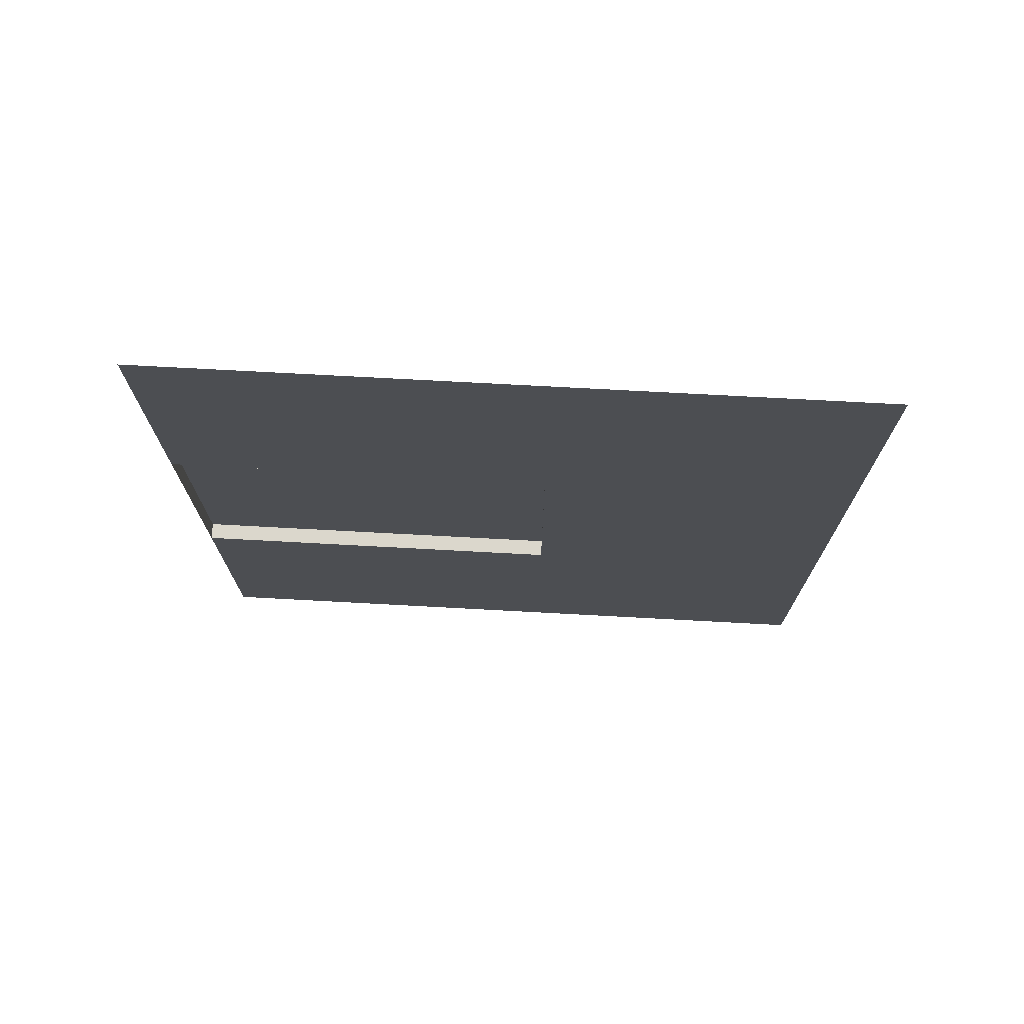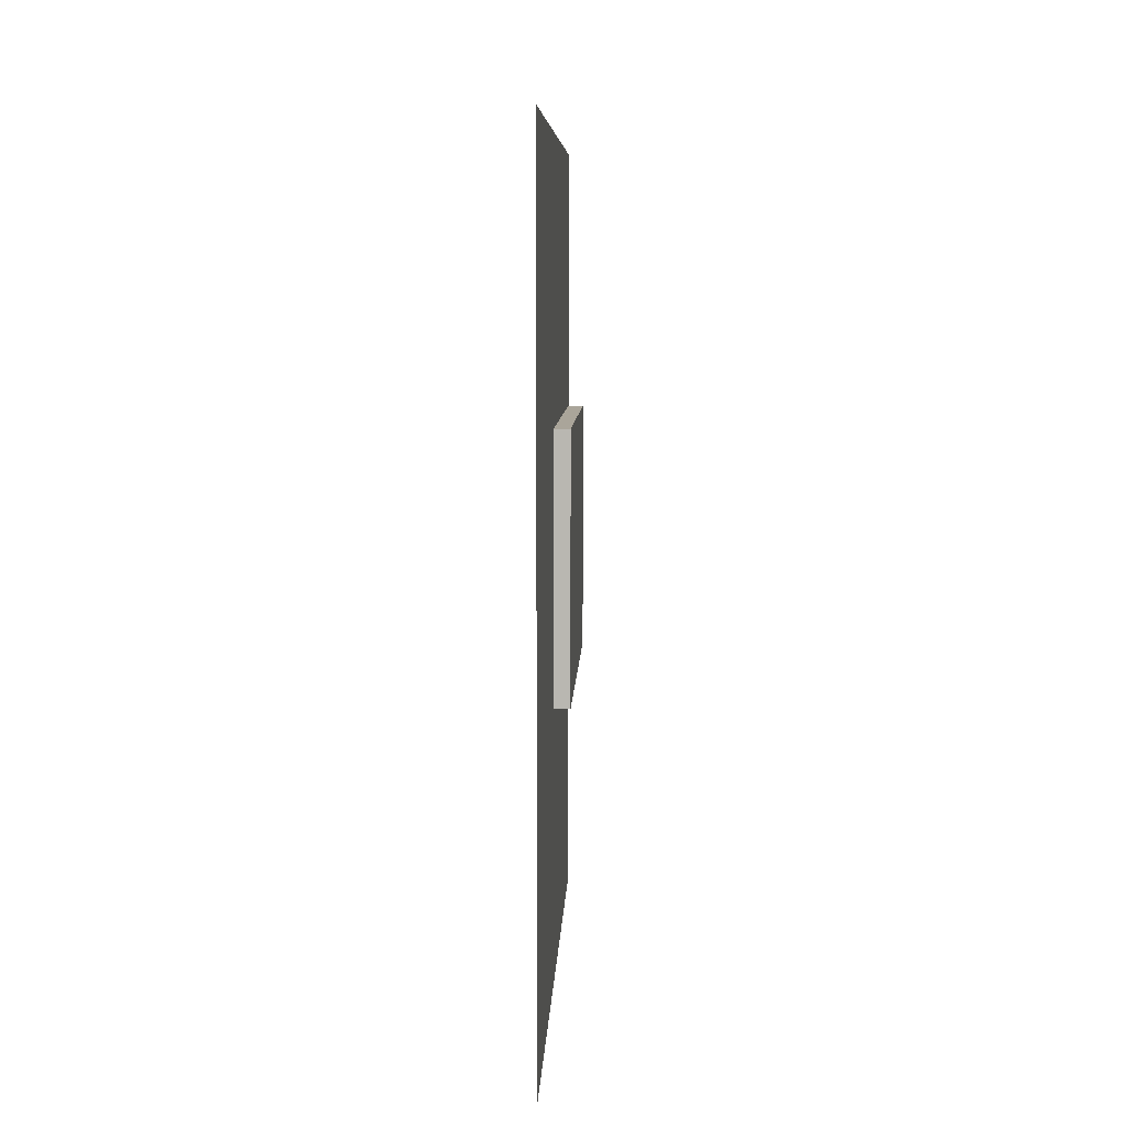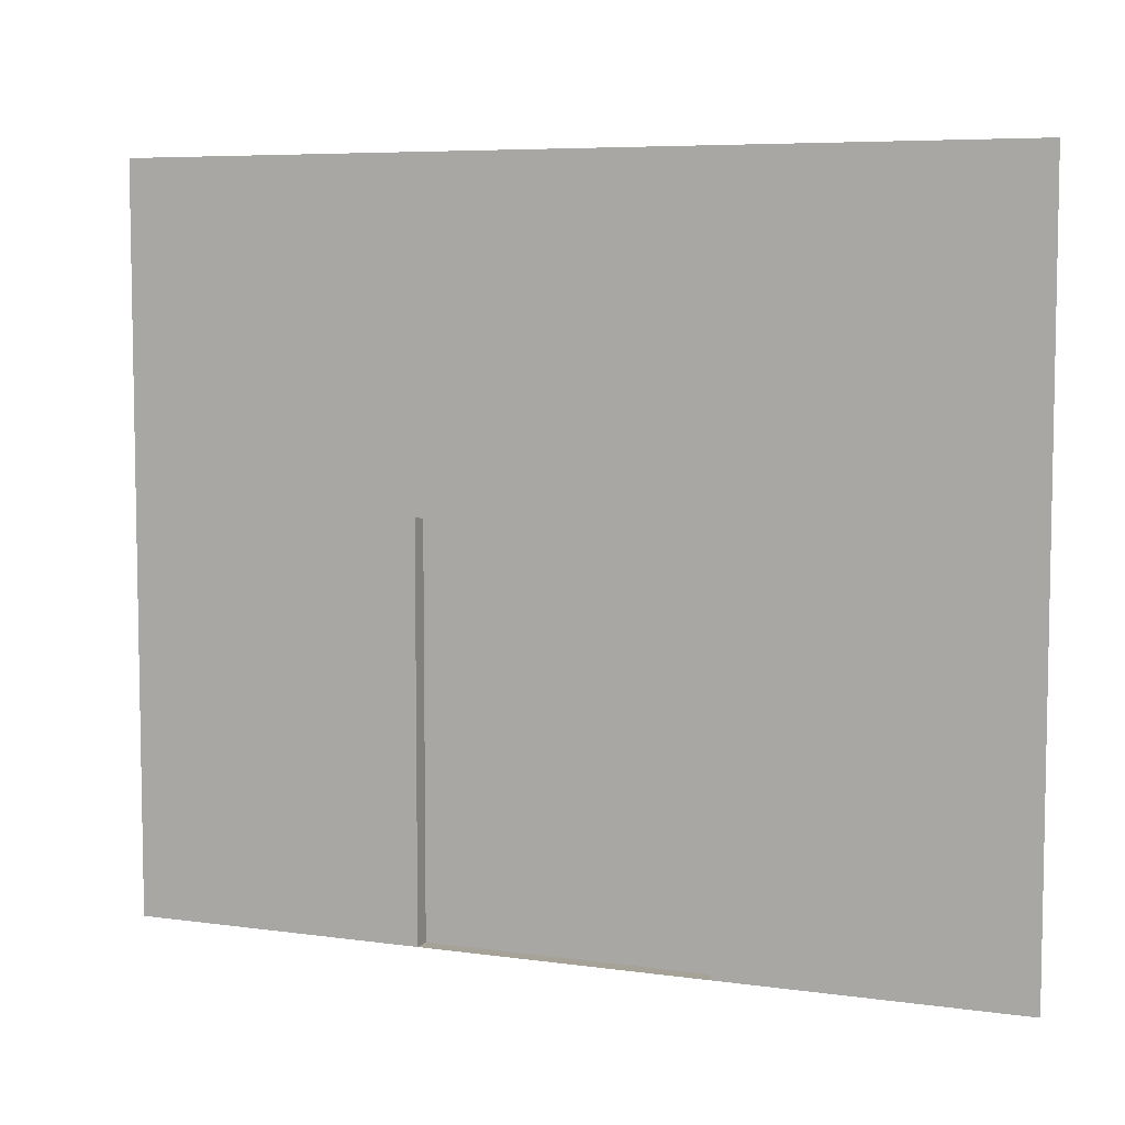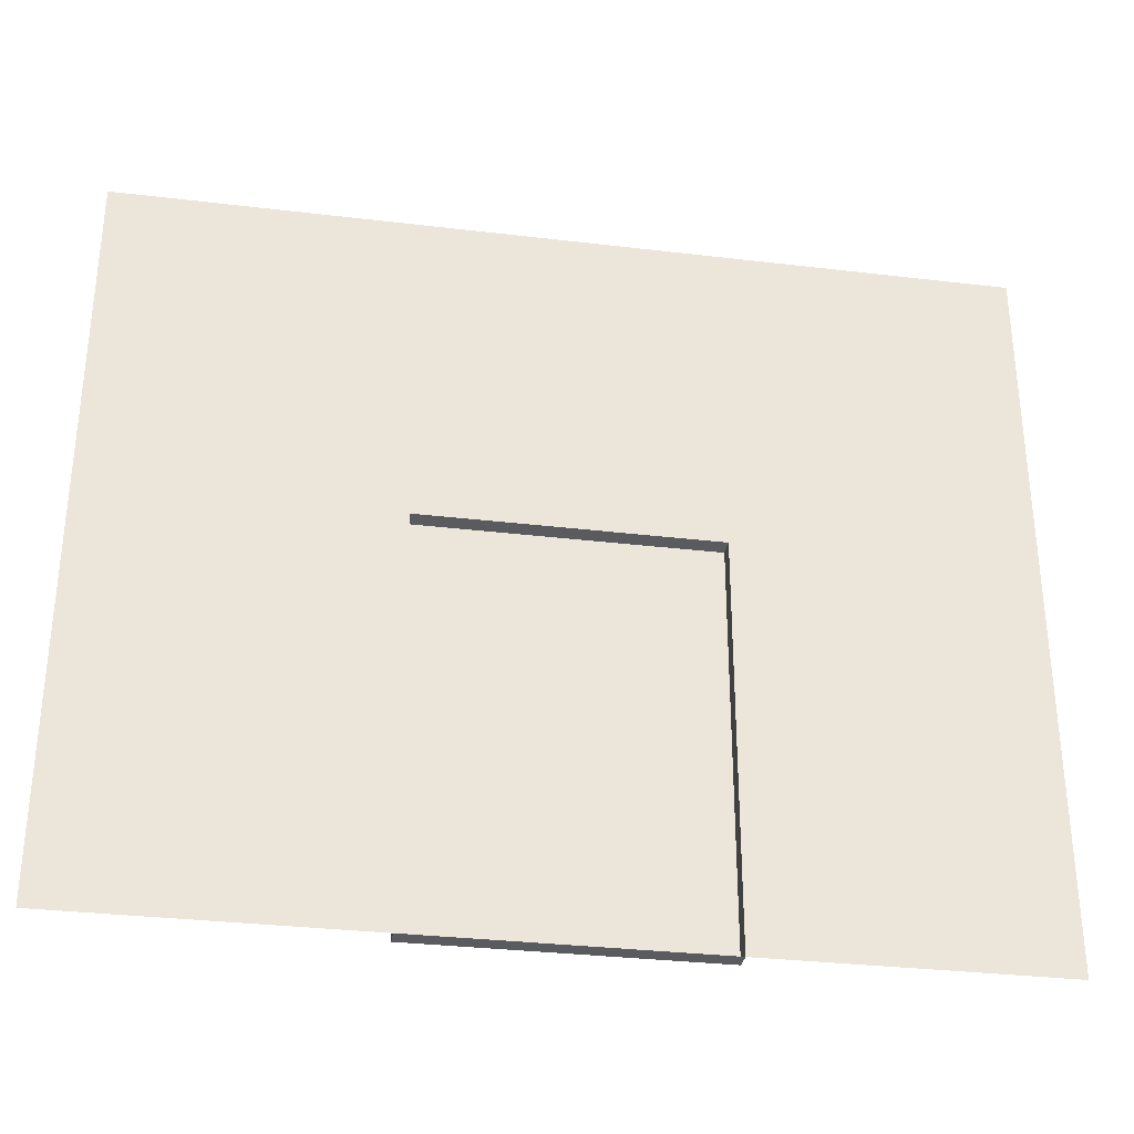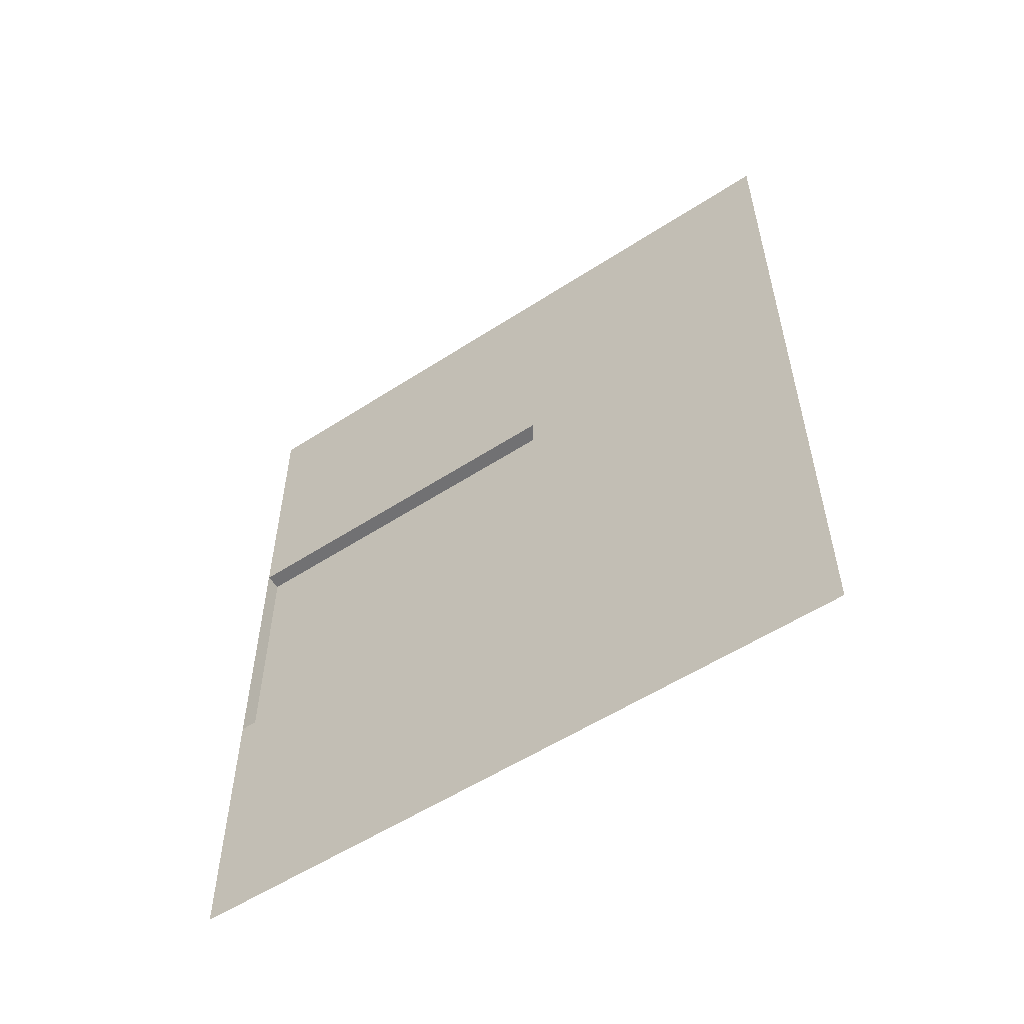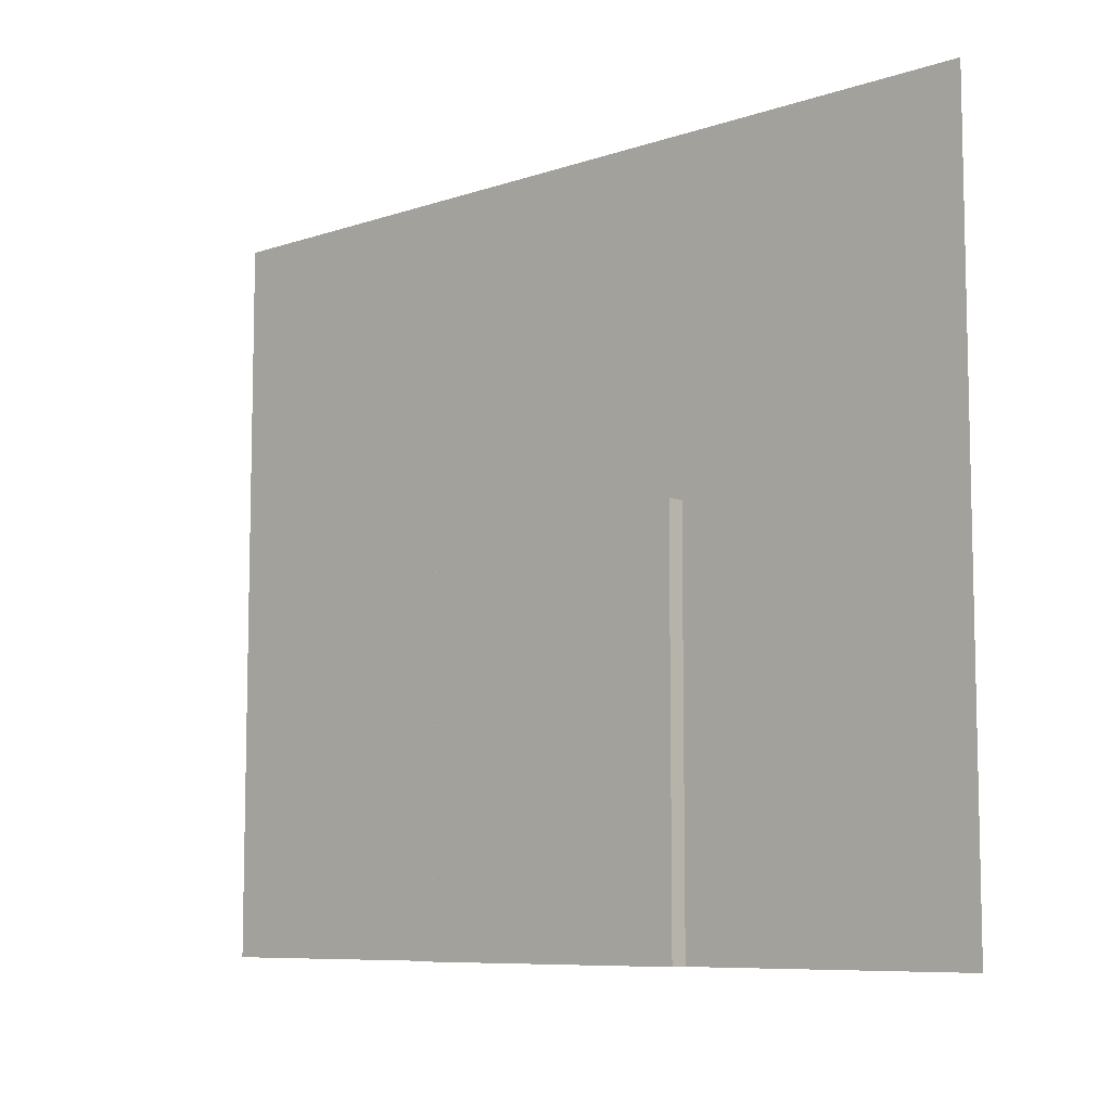
<metadata>
{"format":"obj","ext":"obj","renderer":"f3d","projection":"perspective","resolution":1024,"background":"white","views":[{"elev":73.3,"azim":93.1,"up":"+Z"},{"elev":7.6,"azim":-177.7,"up":"+Z"},{"elev":6.5,"azim":112.5,"up":"+Y"},{"elev":-32.1,"azim":80.5,"up":"+Y"},{"elev":-55.3,"azim":124.4,"up":"+Z"},{"elev":-8.2,"azim":-47.2,"up":"+Y"}]}
</metadata>
<code>
g default
v -0 0 -15
v 0 0 -21
v -0 5 -15
v 0 5 -21
v 0 0 -17.03
v 0 5 -17.03
v 0 0 -19
v 0 5 -19
v -0 2.744 -15
v 0 2.744 -17.03
v 0 2.744 -19
v 0 2.744 -21
v -0.1193 2.744 -17.03
v -0.1193 2.744 -19
v -0.1193 0 -17.03
v -0.1193 0 -19
g door_Backface
f 9 10 6 3
f 6 10 11 8
f 8 11 12 4
f 1 5 10 9
f 14 13 15 16
f 12 11 7 2
f 11 10 13 14
f 10 5 15 13
f 5 7 16 15
f 7 11 14 16

</code>
